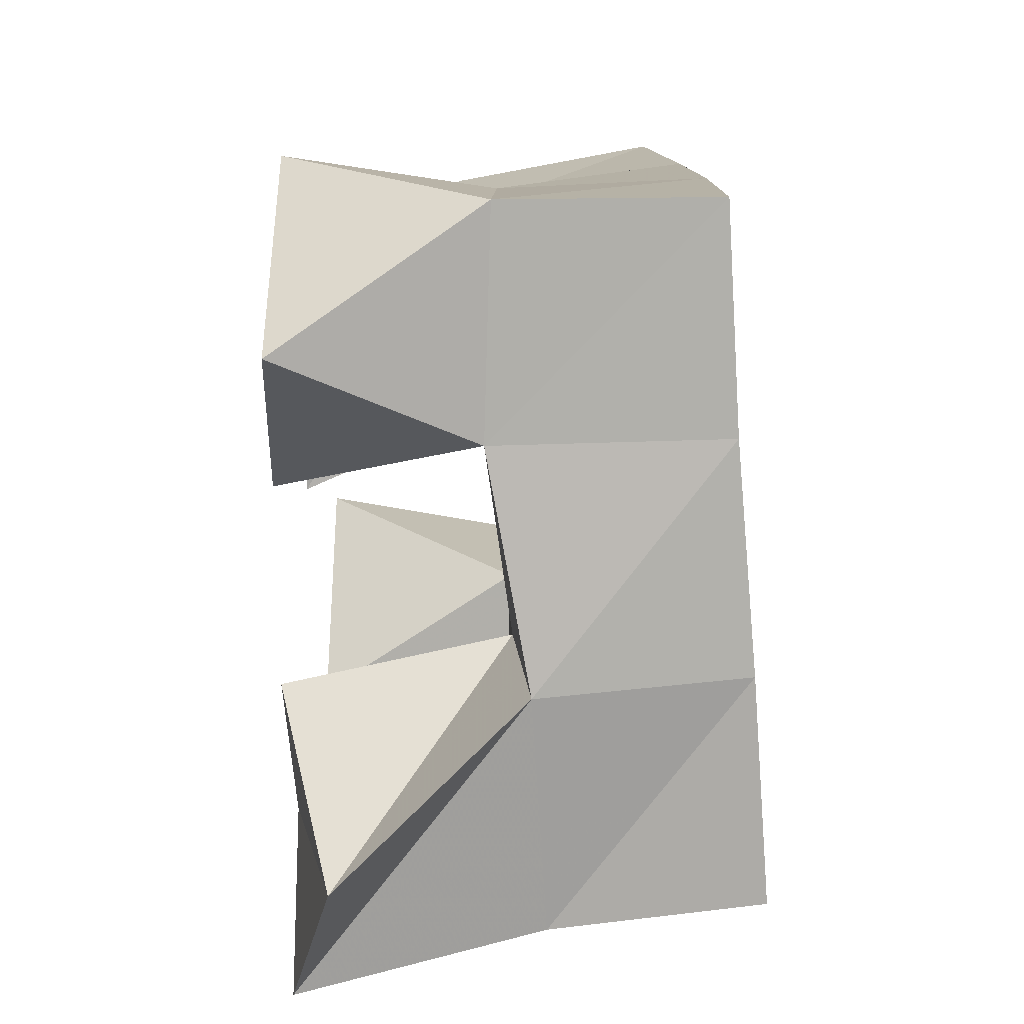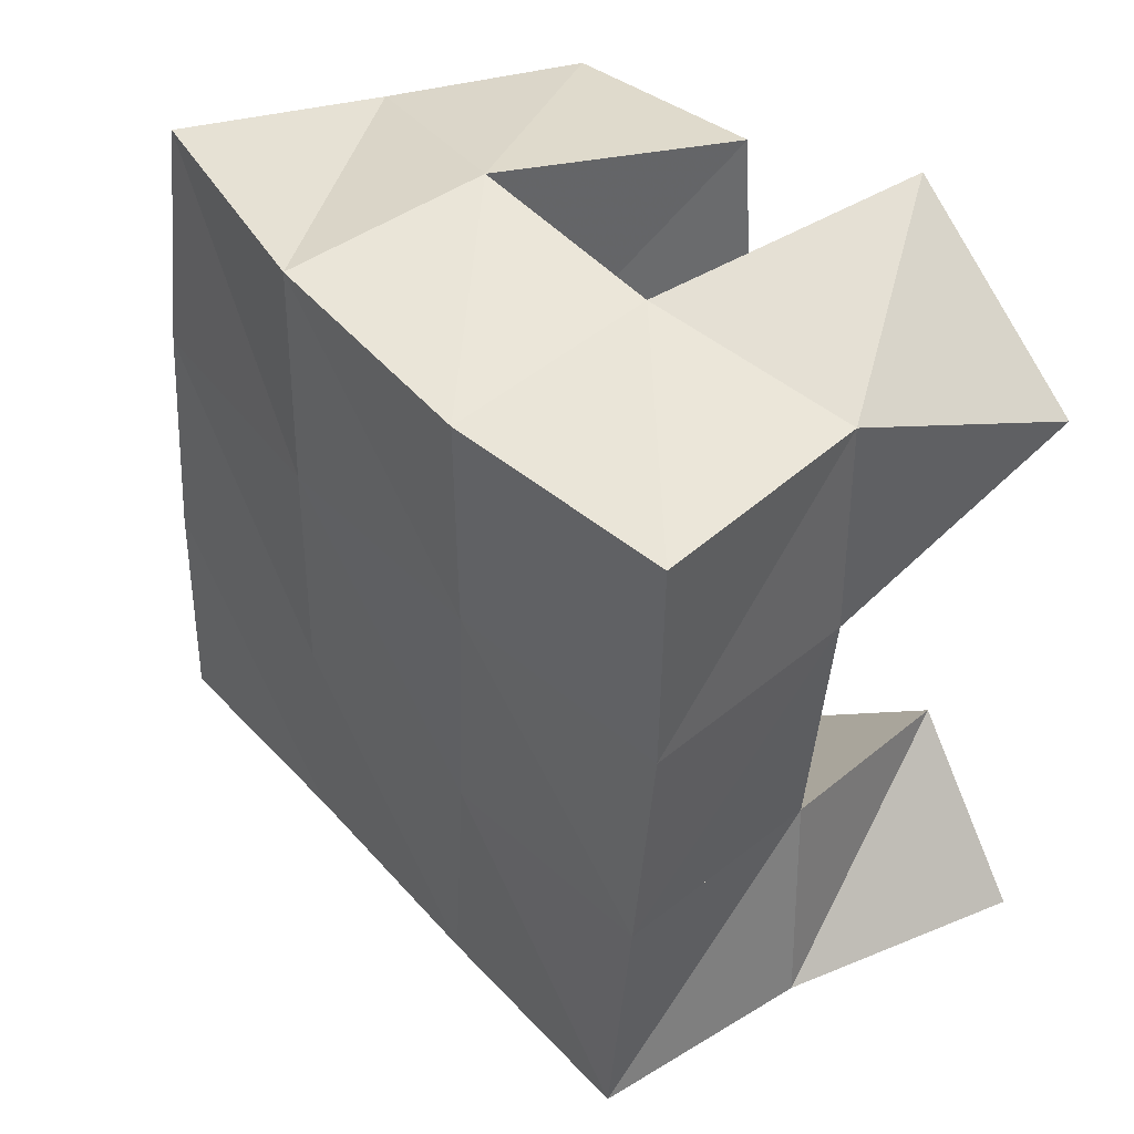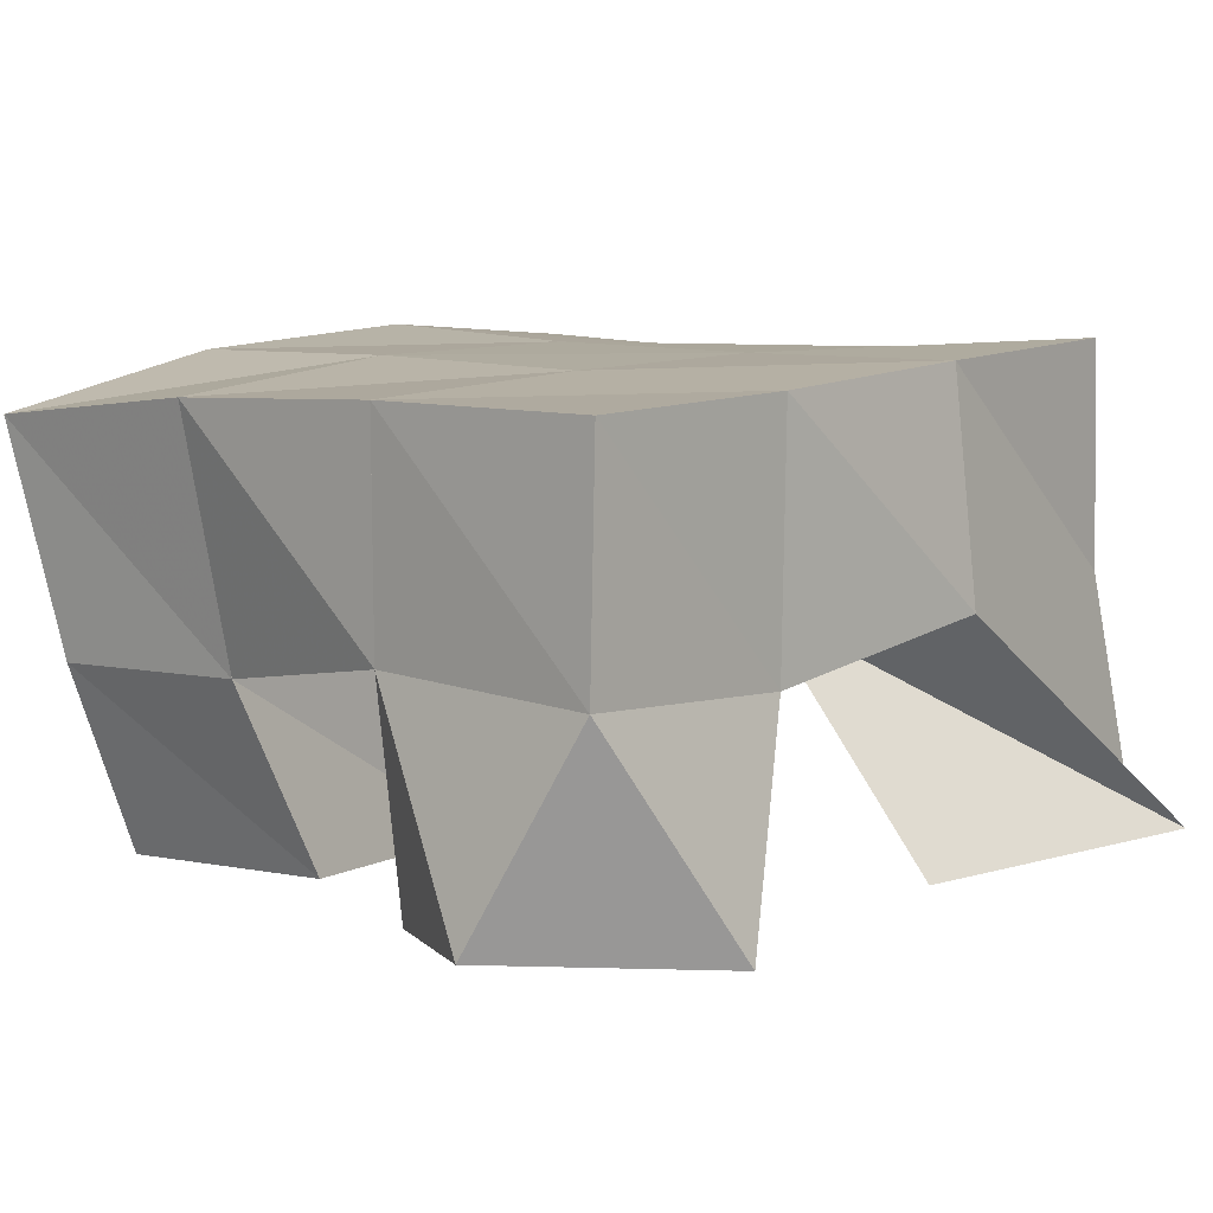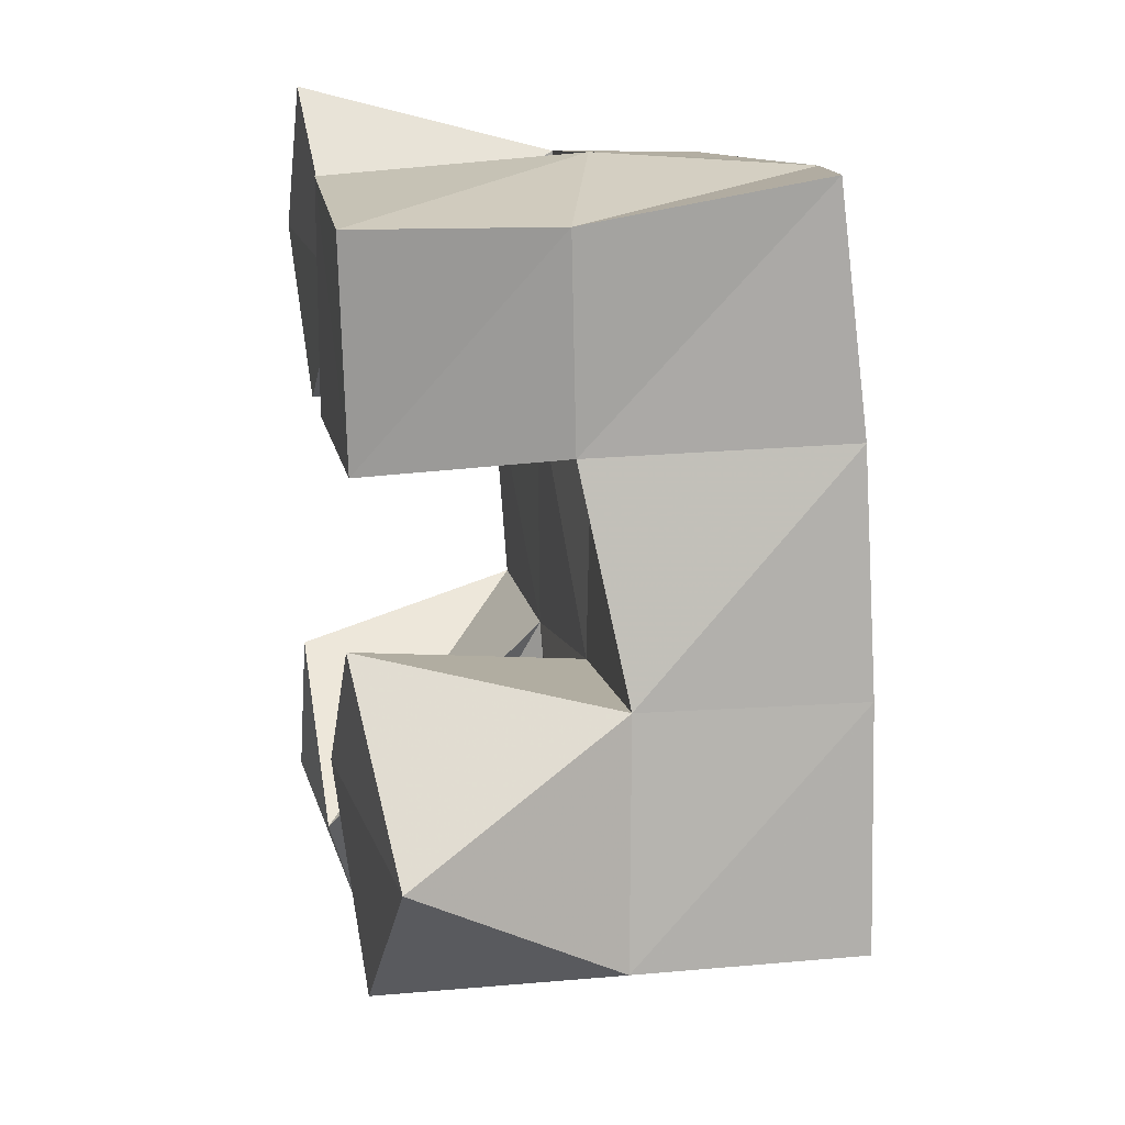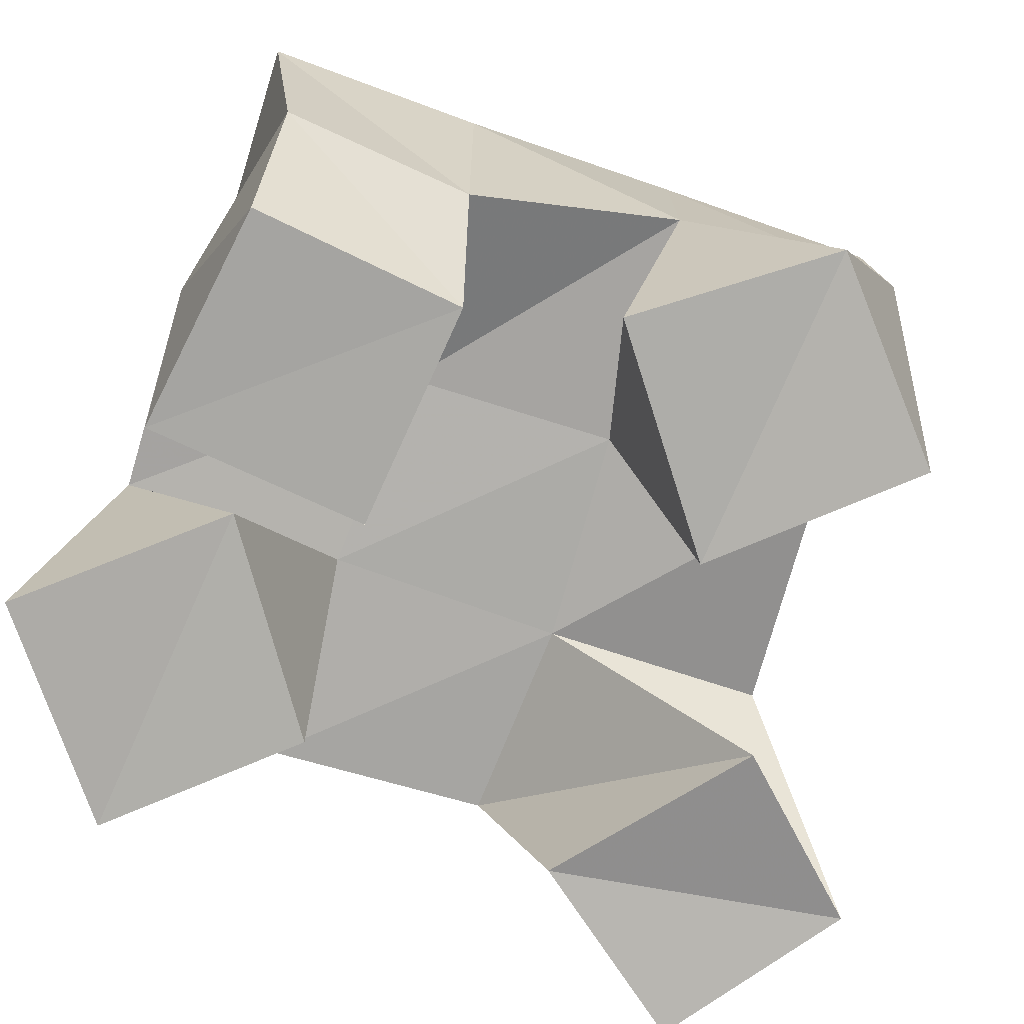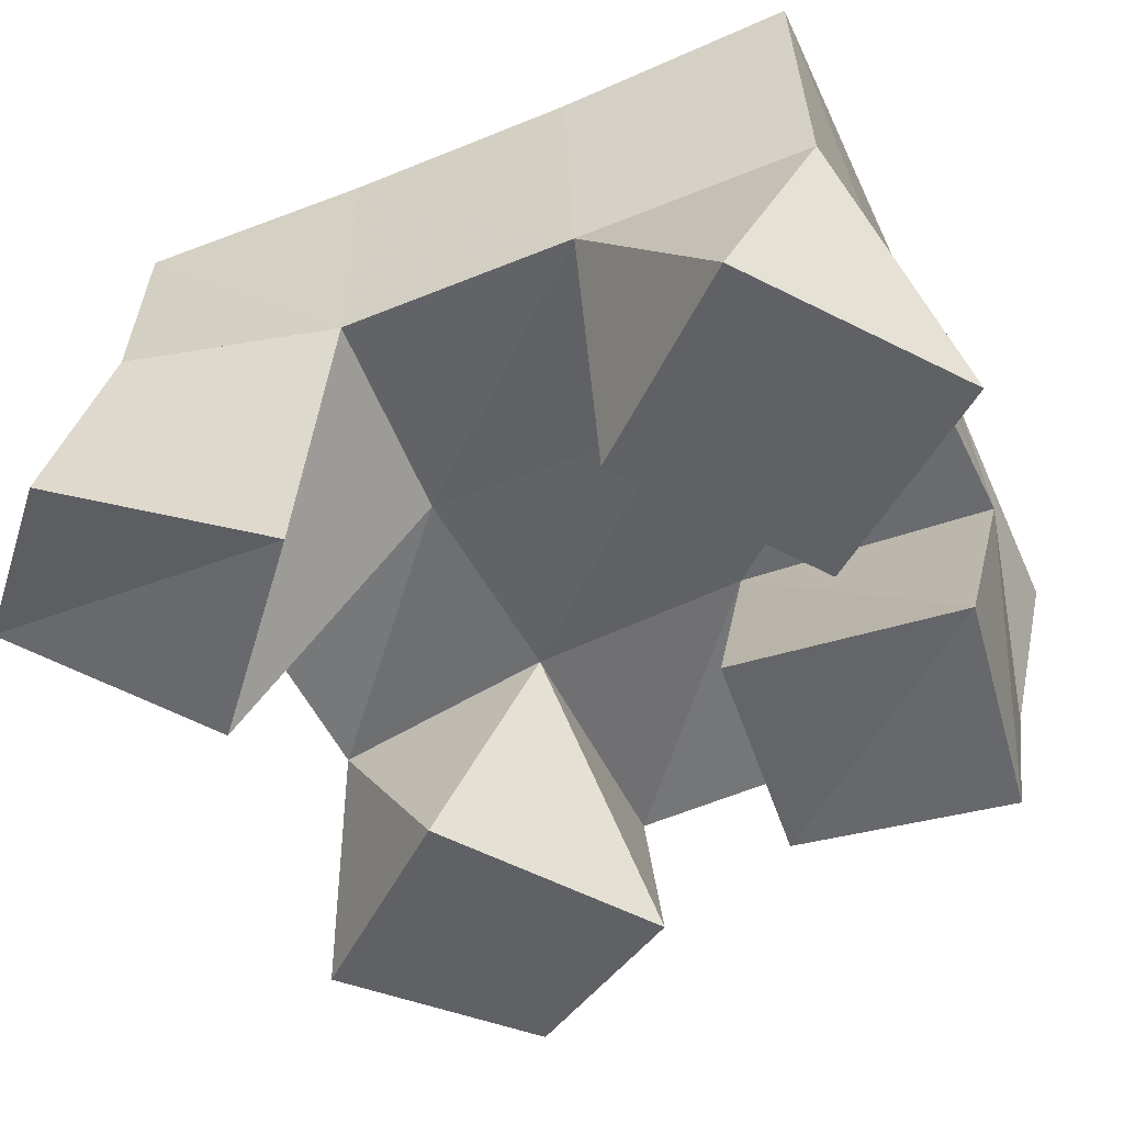
<metadata>
{"format":"obj","ext":"obj","renderer":"f3d","projection":"perspective","resolution":1024,"background":"white","views":[{"elev":-76.7,"azim":92.6,"up":"+Z"},{"elev":42.6,"azim":-130.3,"up":"+Z"},{"elev":9.5,"azim":129.7,"up":"+Y"},{"elev":12.6,"azim":80.4,"up":"+Z"},{"elev":-74.1,"azim":69.8,"up":"+Y"},{"elev":-53.3,"azim":-67.3,"up":"+Y"}]}
</metadata>
<code>
v 0.5552 0.1004 0.1035
v 0.5657 0.1557 0.1084
v 0.5902 0.1124 0.07304
v 0.6201 0.1547 0.1023
v 0.5836 0.1 0.1416
v 0.5726 0.1502 0.1548
v 0.6237 0.1019 0.109
v 0.6195 0.1507 0.1532
v 0.6443 0.1005 0.2055
v 0.665 0.1542 0.2051
v 0.6948 0.102 0.2018
v 0.7114 0.1429 0.2072
v 0.6485 0.1 0.2554
v 0.667 0.153 0.2609
v 0.6998 0.1 0.2492
v 0.7149 0.1414 0.2505
v 0.5927 0.1025 0.2015
v 0.5699 0.1467 0.2058
v 0.6355 0.1054 0.2324
v 0.6194 0.1501 0.2067
v 0.5596 0.1 0.2377
v 0.5697 0.1477 0.2552
v 0.6018 0.1 0.2716
v 0.6187 0.1537 0.2582
v 0.6953 0.104 0.09711
v 0.6732 0.1472 0.1085
v 0.7326 0.1072 0.1312
v 0.7237 0.151 0.1096
v 0.6606 0.1 0.136
v 0.6678 0.1526 0.1571
v 0.7046 0.1 0.1702
v 0.721 0.1518 0.1605
v 0.5701 0.2034 0.107
v 0.6212 0.2019 0.1071
v 0.5686 0.1992 0.1571
v 0.6191 0.2008 0.1566
v 0.5664 0.1963 0.2053
v 0.6174 0.2006 0.2067
v 0.5644 0.1973 0.2543
v 0.616 0.2021 0.2555
v 0.6724 0.1998 0.1083
v 0.6703 0.2005 0.1576
v 0.6692 0.2008 0.2082
v 0.6696 0.1996 0.2578
v 0.722 0.1992 0.1098
v 0.7212 0.1986 0.1605
v 0.7203 0.196 0.2102
v 0.7209 0.1899 0.2597
f 1 2 4
f 3 1 4
f 2 6 8
f 4 2 8
f 6 5 7
f 8 6 7
f 5 1 3
f 7 5 3
f 8 7 3
f 4 8 3
f 2 1 5
f 6 2 5
f 9 10 12
f 11 9 12
f 10 14 16
f 12 10 16
f 14 13 15
f 16 14 15
f 13 9 11
f 15 13 11
f 16 15 11
f 12 16 11
f 10 9 13
f 14 10 13
f 17 18 20
f 19 17 20
f 18 22 24
f 20 18 24
f 22 21 23
f 24 22 23
f 21 17 19
f 23 21 19
f 24 23 19
f 20 24 19
f 18 17 21
f 22 18 21
f 25 26 28
f 27 25 28
f 26 30 32
f 28 26 32
f 30 29 31
f 32 30 31
f 29 25 27
f 31 29 27
f 32 31 27
f 28 32 27
f 26 25 29
f 30 26 29
f 2 33 34
f 4 2 34
f 33 35 36
f 34 33 36
f 35 6 8
f 36 35 8
f 6 2 4
f 8 6 4
f 36 8 4
f 34 36 4
f 33 2 6
f 35 33 6
f 6 35 36
f 8 6 36
f 35 37 38
f 36 35 38
f 37 18 20
f 38 37 20
f 18 6 8
f 20 18 8
f 38 20 8
f 36 38 8
f 35 6 18
f 37 35 18
f 18 37 38
f 20 18 38
f 37 39 40
f 38 37 40
f 39 22 24
f 40 39 24
f 22 18 20
f 24 22 20
f 40 24 20
f 38 40 20
f 37 18 22
f 39 37 22
f 4 34 41
f 26 4 41
f 34 36 42
f 41 34 42
f 36 8 30
f 42 36 30
f 8 4 26
f 30 8 26
f 42 30 26
f 41 42 26
f 34 4 8
f 36 34 8
f 8 36 42
f 30 8 42
f 36 38 43
f 42 36 43
f 38 20 10
f 43 38 10
f 20 8 30
f 10 20 30
f 43 10 30
f 42 43 30
f 36 8 20
f 38 36 20
f 20 38 43
f 10 20 43
f 38 40 44
f 43 38 44
f 40 24 14
f 44 40 14
f 24 20 10
f 14 24 10
f 44 14 10
f 43 44 10
f 38 20 24
f 40 38 24
f 26 41 45
f 28 26 45
f 41 42 46
f 45 41 46
f 42 30 32
f 46 42 32
f 30 26 28
f 32 30 28
f 46 32 28
f 45 46 28
f 41 26 30
f 42 41 30
f 30 42 46
f 32 30 46
f 42 43 47
f 46 42 47
f 43 10 12
f 47 43 12
f 10 30 32
f 12 10 32
f 47 12 32
f 46 47 32
f 42 30 10
f 43 42 10
f 10 43 47
f 12 10 47
f 43 44 48
f 47 43 48
f 44 14 16
f 48 44 16
f 14 10 12
f 16 14 12
f 48 16 12
f 47 48 12
f 43 10 14
f 44 43 14

</code>
